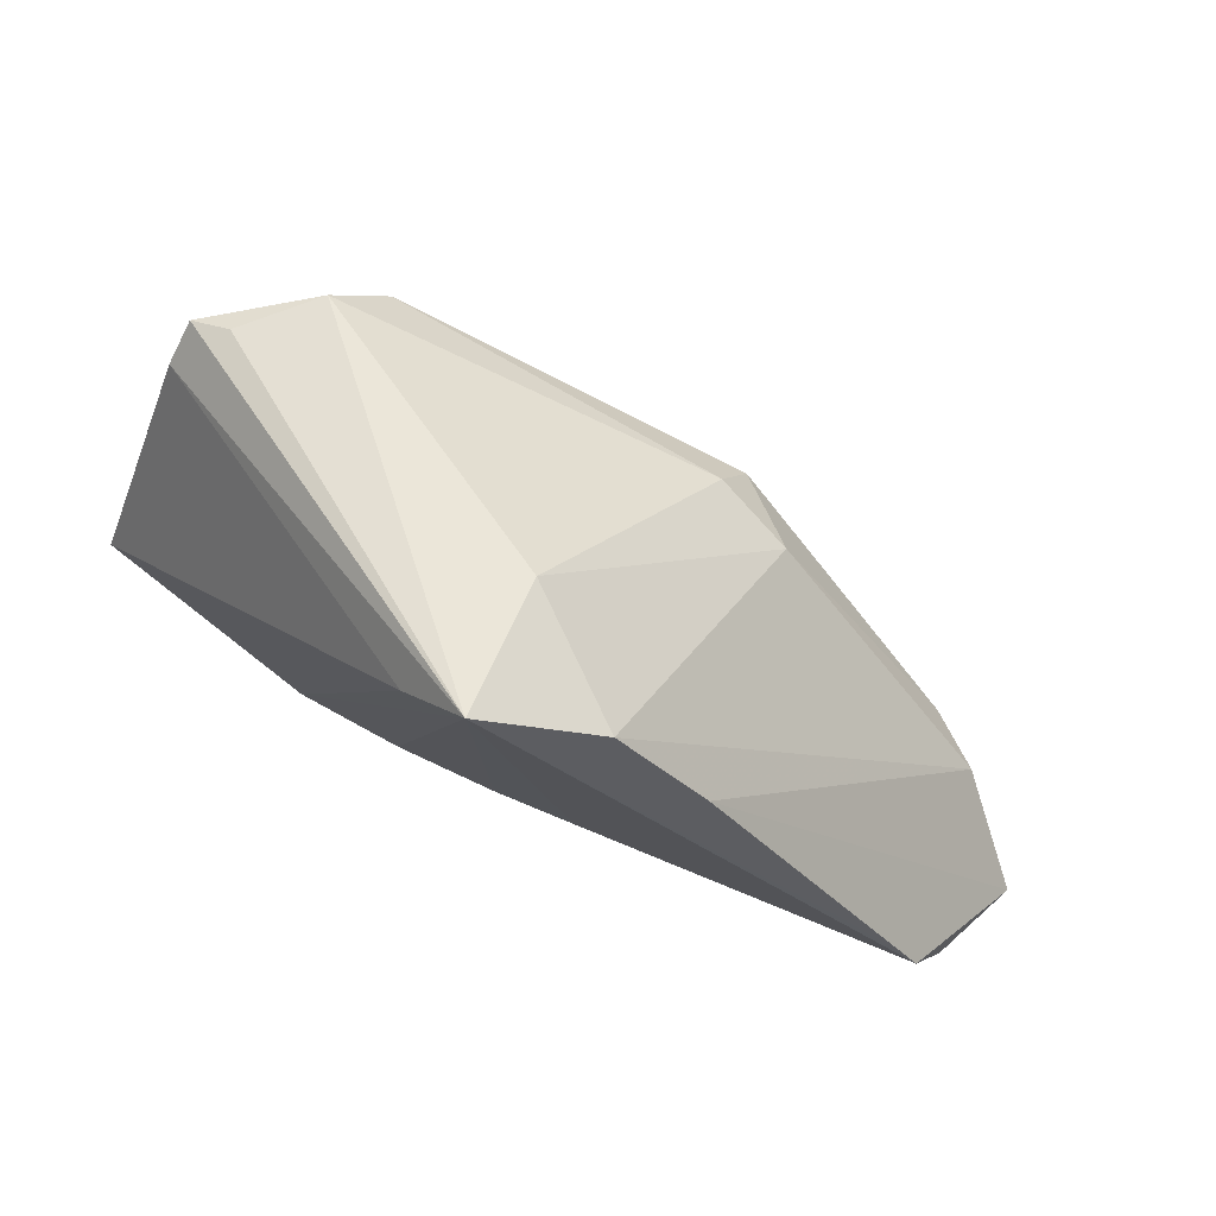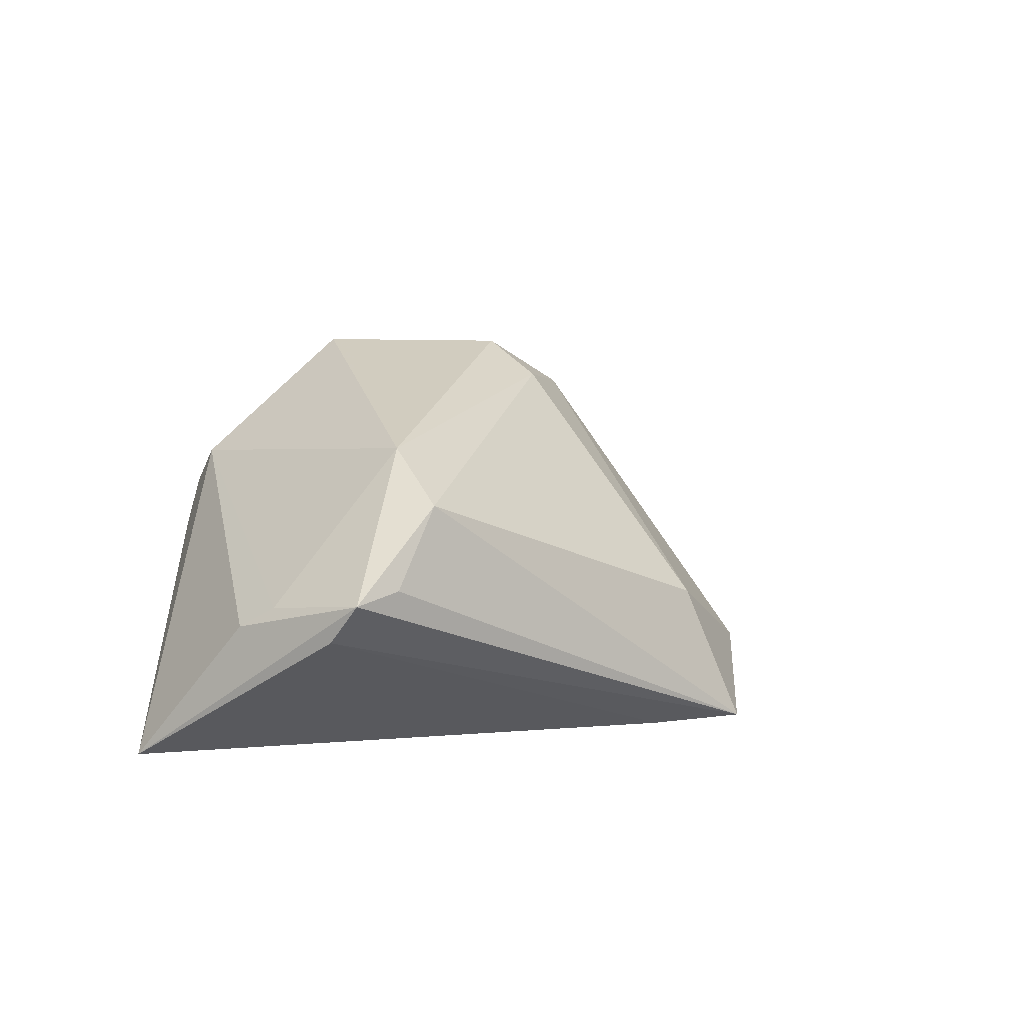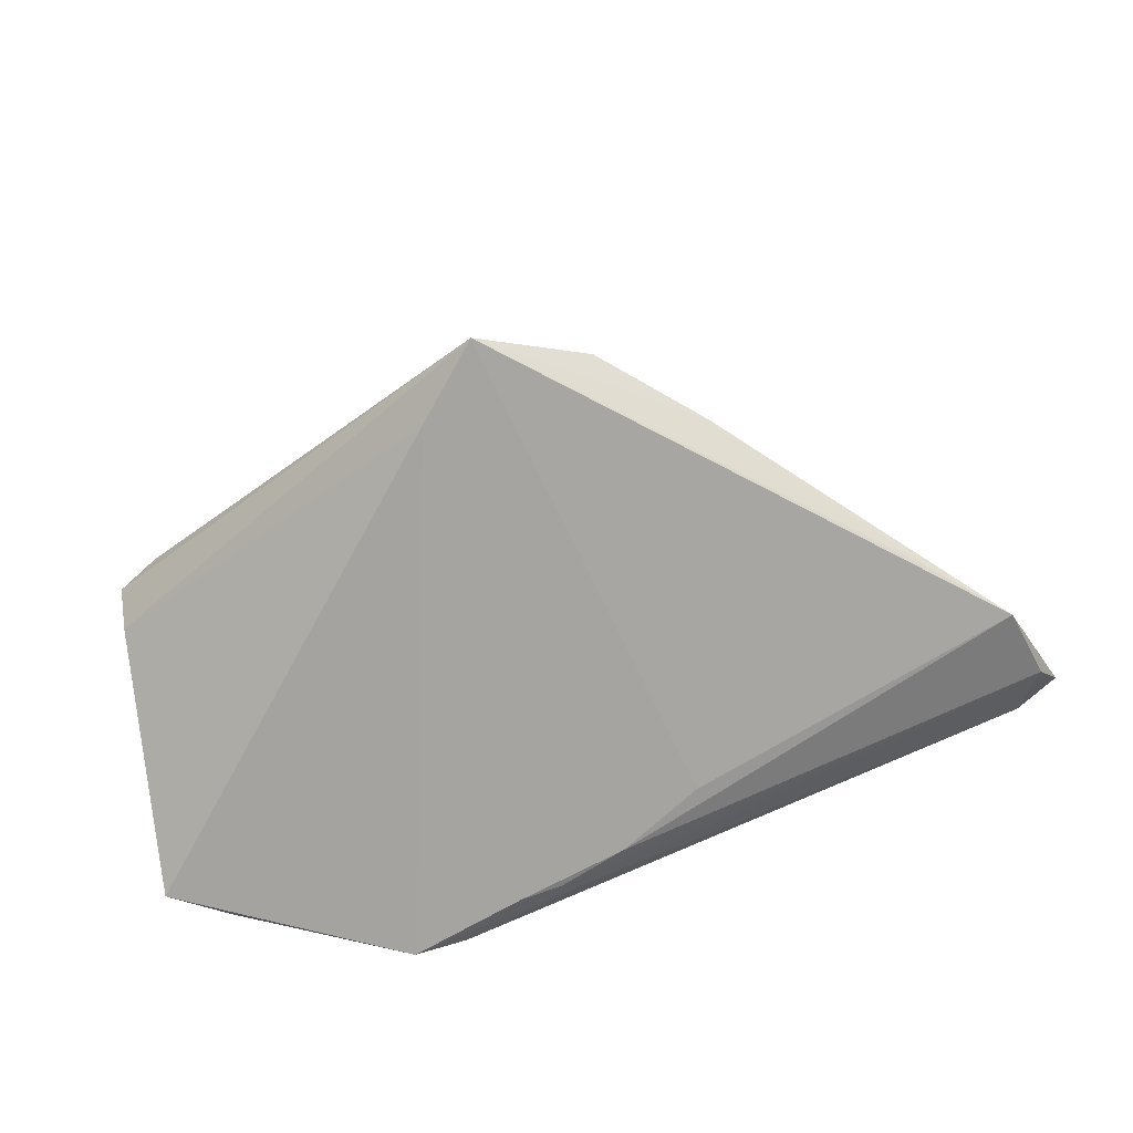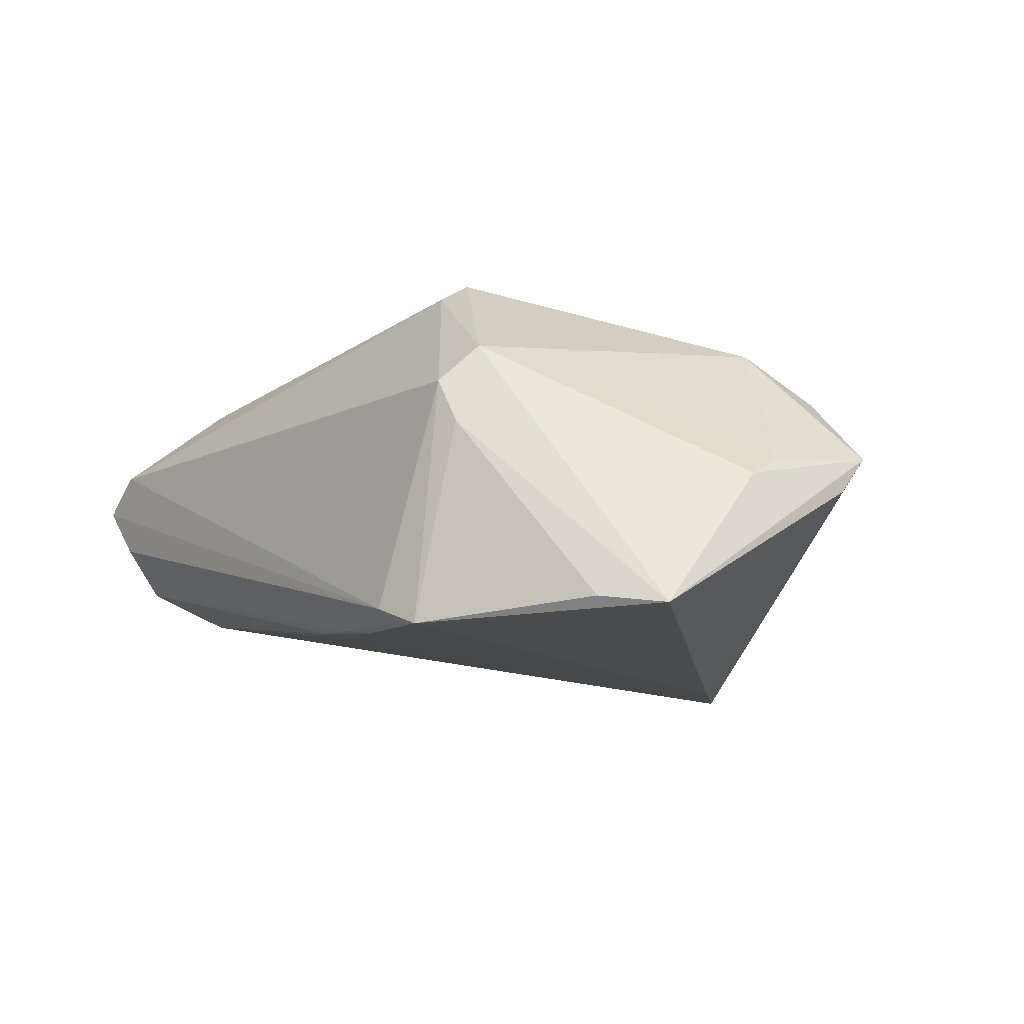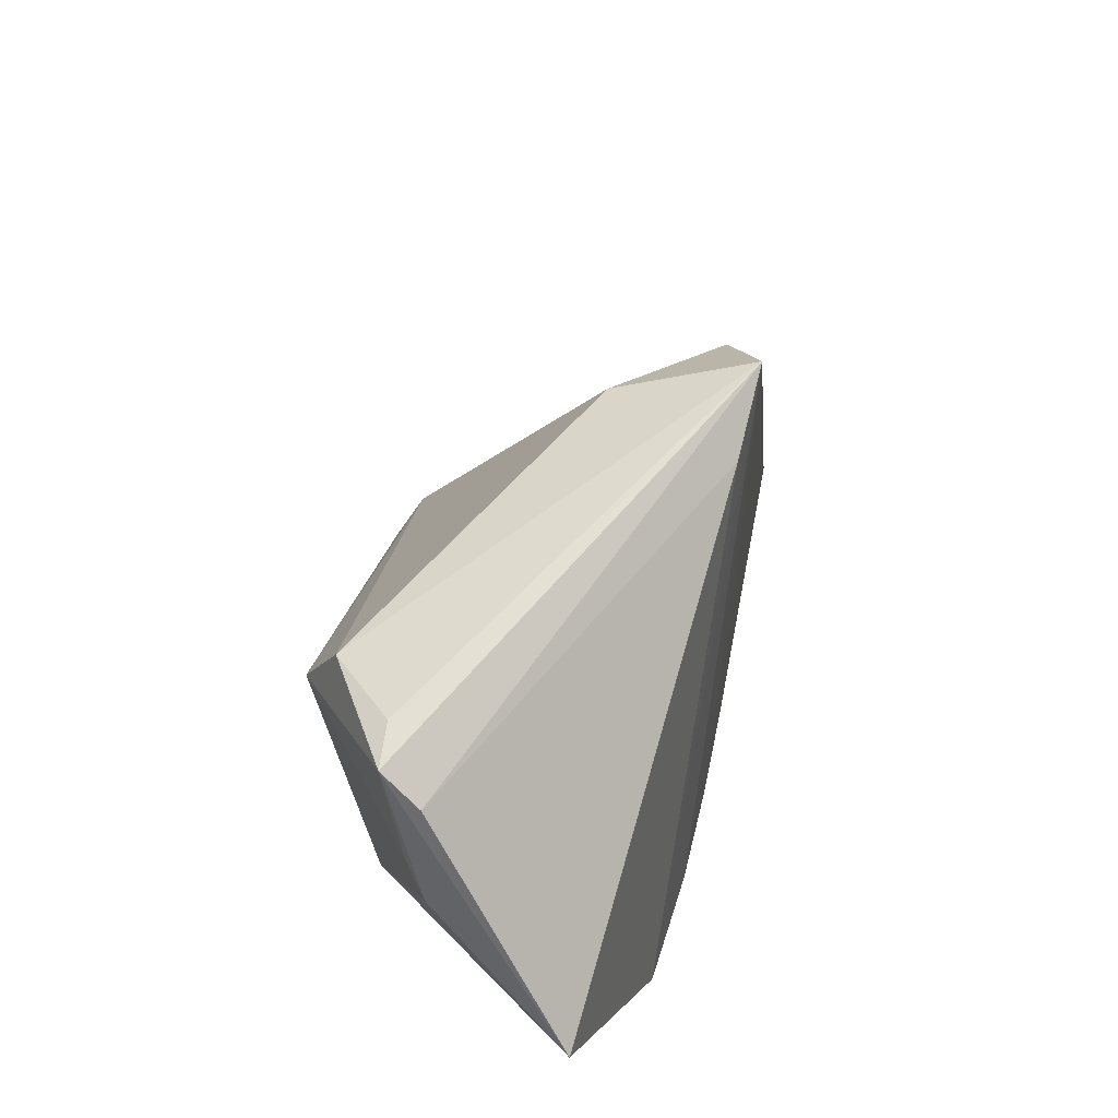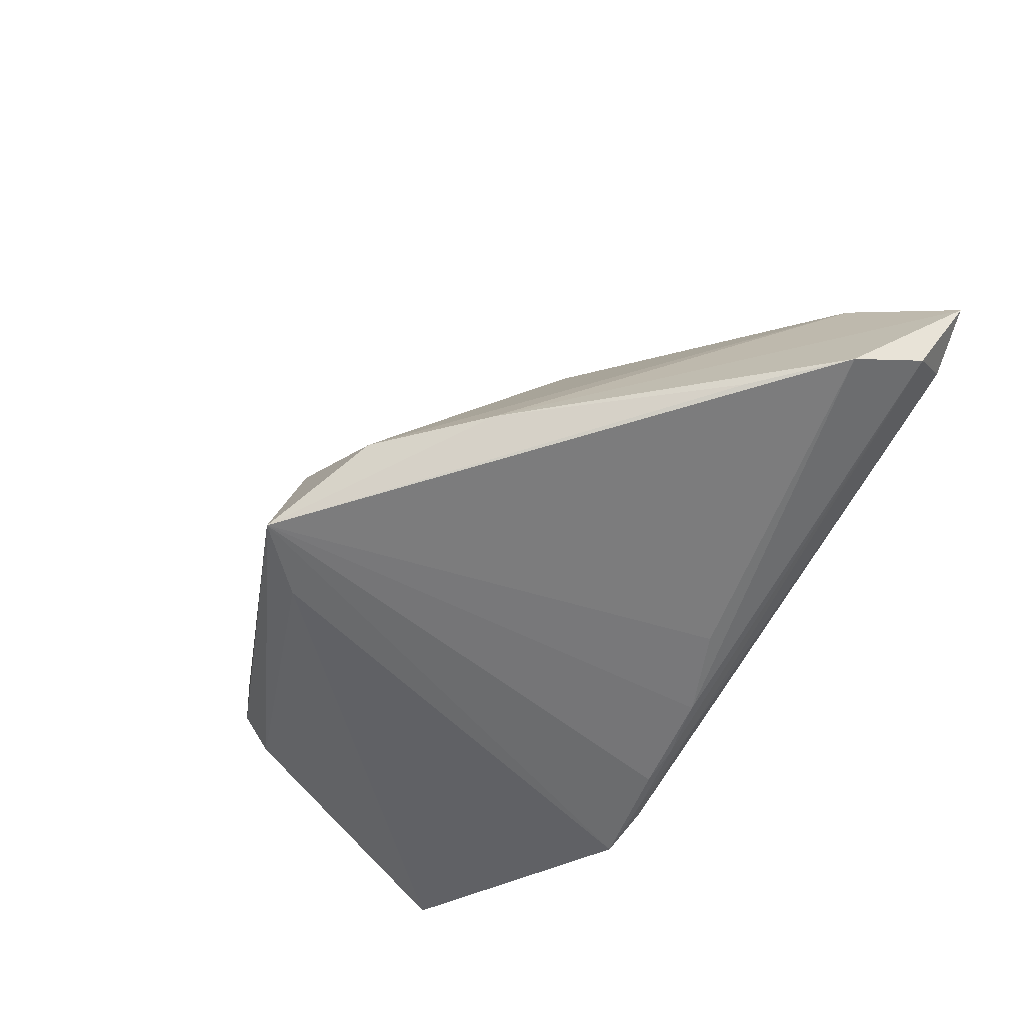
<metadata>
{"format":"obj","ext":"obj","renderer":"f3d","projection":"perspective","resolution":1024,"background":"white","views":[{"elev":76.3,"azim":-145.0,"up":"+Y"},{"elev":8.9,"azim":123.4,"up":"+Z"},{"elev":-73.0,"azim":-162.6,"up":"+Z"},{"elev":-14.2,"azim":55.3,"up":"+Z"},{"elev":39.7,"azim":112.4,"up":"+Y"},{"elev":-49.5,"azim":-120.9,"up":"+Z"}]}
</metadata>
<code>
v 0.0491 -0.002857 -0.006351
v 0.02903 -0.02452 0.00931
v -0.04018 -0.02481 0.01301
v 0.04543 -0.02105 -0.02113
v 0.04922 0.01327 -0.002372
v 0.01428 -0.02004 0.0201
v 0.002131 -0.02759 -0.0191
v 0.04932 0.009824 -0.006593
v -0.03349 -0.02503 0.01649
v 0.04465 0.01527 -0.001244
v -0.007702 -0.02368 -0.01747
v -0.01097 0.02569 -0.01467
v 0.05122 -0.01646 -0.02223
v 0.009696 -0.02921 -0.02008
v 0.03567 0.008482 0.01245
v 0.01931 -0.03085 -0.02102
v 0.01483 -0.01681 0.02223
v 9e-06 0.03242 -0.02183
v 0.007256 -0.0307 -0.01804
v -0.05122 -0.03242 0.005512
v -0.01136 -0.001015 0.01596
v -0.01223 -0.01271 0.02004
v 0.01427 -0.02901 -0.02106
v 0.007492 0.02536 -0.02223
v 0.02983 -0.028 -3.795e-05
v -0.03833 -0.00798 -0.01136
v -0.0466 -0.01745 -0.009562
v 0.003256 0.02714 -0.006699
v 0.02734 -0.03136 -0.02223
v 0.02707 -0.02851 0.005061
v -0.002038 0.001795 0.01757
v 0.04819 0.001204 -0.003975
v 0.03877 0.01568 0.00707
v 0.02176 -0.03242 -0.01991
v -0.02065 0.01477 -0.01283
v -0.04847 -0.0265 -0.005761
v -0.04618 -0.03217 0.009634
v -0.002932 -0.005089 0.02146
v -0.04533 -0.03218 -0.0007941
f 8 13 24
f 24 18 8
f 28 18 12
f 12 21 28
f 3 21 12
f 8 18 5
f 18 10 5
f 5 13 8
f 38 17 15
f 17 2 15
f 31 21 38
f 31 28 21
f 38 15 31
f 38 21 9
f 21 3 9
f 12 18 35
f 35 3 12
f 20 3 35
f 35 27 20
f 1 2 13
f 13 5 1
f 28 31 33
f 33 31 15
f 33 10 18
f 18 28 33
f 33 5 10
f 33 15 5
f 22 17 38
f 38 9 22
f 22 9 17
f 37 3 20
f 37 9 3
f 20 34 37
f 20 27 36
f 18 27 26
f 26 35 18
f 27 35 26
f 5 15 32
f 32 1 5
f 32 15 2
f 2 1 32
f 17 9 6
f 9 37 6
f 6 2 17
f 2 6 30
f 30 6 37
f 13 2 30
f 30 25 13
f 30 37 34
f 39 34 20
f 20 36 39
f 11 27 18
f 18 24 29
f 29 23 18
f 29 24 13
f 29 30 34
f 25 30 29
f 34 39 19
f 19 39 36
f 13 25 4
f 4 29 13
f 25 29 4
f 18 23 7
f 7 11 18
f 7 36 27
f 27 11 7
f 23 29 16
f 16 29 34
f 34 19 16
f 14 16 19
f 14 19 36
f 36 7 14
f 14 7 23
f 23 16 14

</code>
